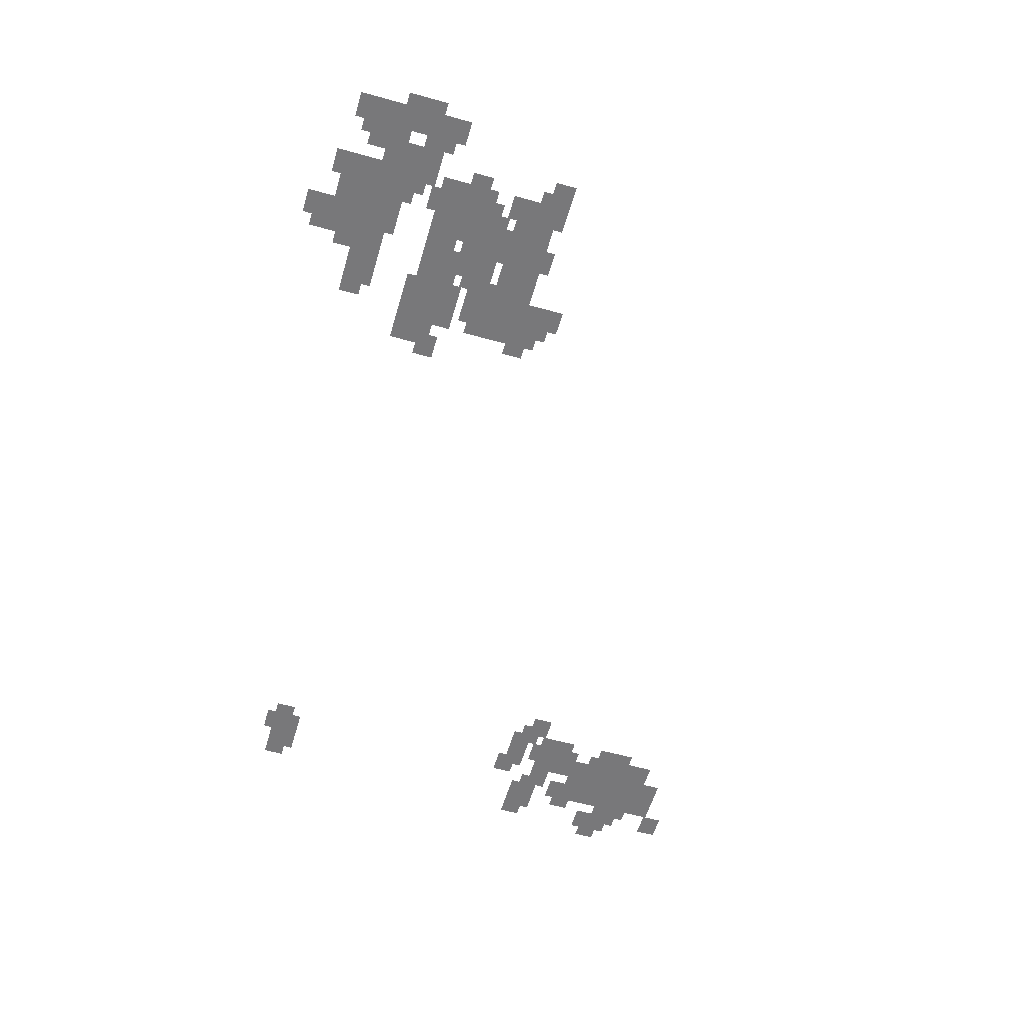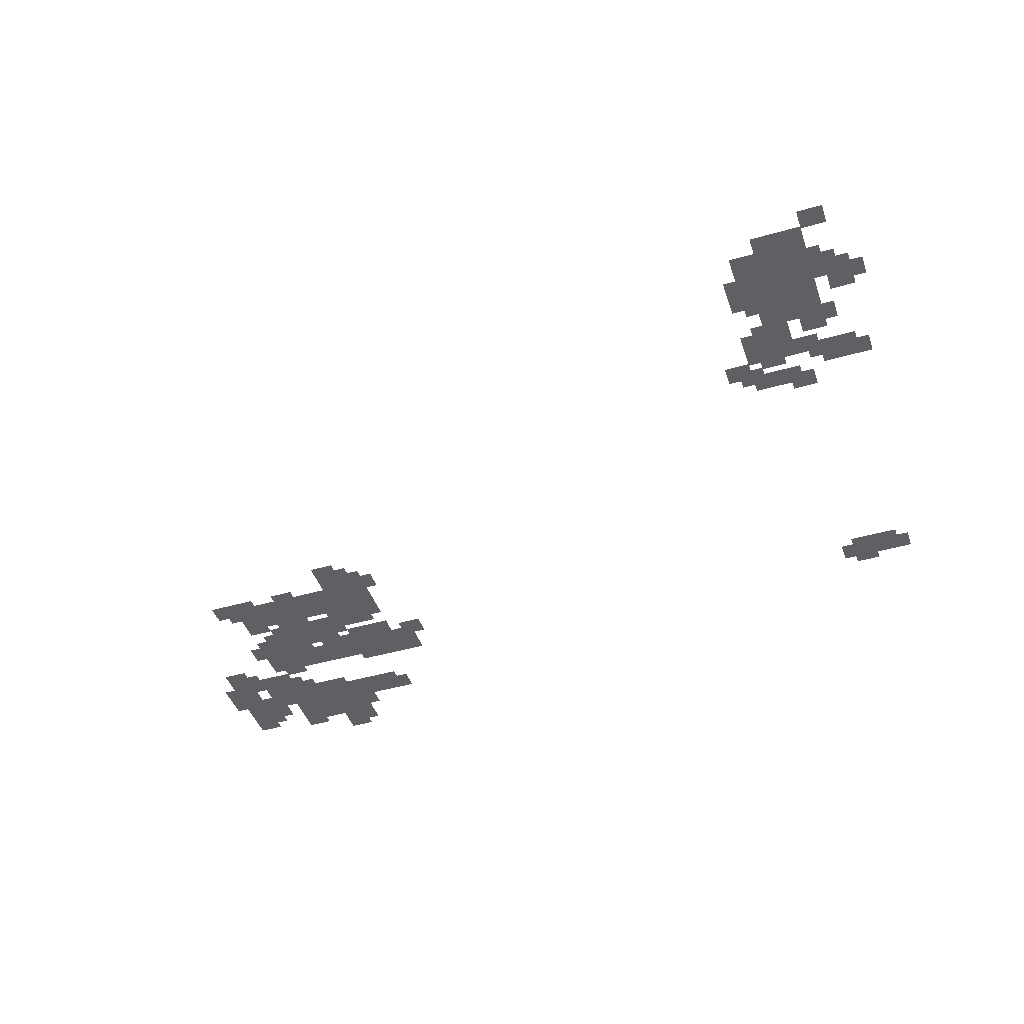
<metadata>
{"format":"obj","ext":"obj","renderer":"f3d","projection":"perspective","resolution":1024,"background":"white","views":[{"elev":-57.5,"azim":73.9,"up":"+Z"},{"elev":-44.4,"azim":-161.5,"up":"+Z"}]}
</metadata>
<code>
v -282.1 -85 0
v -285.6 -85 0
v -285.6 -82.17 0
v -282.1 -82.17 0
v -278.7 -87.5 0
v -282.1 -87.5 0
v -282.1 -84.67 0
v -278.7 -84.67 0
v -275.3 -87.5 0
v -278.7 -87.5 0
v -278.7 -84.67 0
v -275.3 -84.67 0
v -277 -88.75 0
v -280.4 -88.75 0
v -280.4 -85.92 0
v -277 -85.92 0
v -278.7 -90 0
v -282.1 -90 0
v -282.1 -87.17 0
v -278.7 -87.17 0
v -280.4 -91.25 0
v -283.9 -91.25 0
v -283.9 -88.42 0
v -280.4 -88.42 0
v -282.1 -92.5 0
v -285.6 -92.5 0
v -285.6 -89.67 0
v -282.1 -89.67 0
v -283.9 -93.75 0
v -287.3 -93.75 0
v -287.3 -90.92 0
v -283.9 -90.92 0
v -285.6 -95 0
v -289 -95 0
v -289 -92.17 0
v -285.6 -92.17 0
v -275.3 -90 0
v -278.7 -90 0
v -278.7 -87.17 0
v -275.3 -87.17 0
v -277 -91.25 0
v -280.4 -91.25 0
v -280.4 -88.42 0
v -277 -88.42 0
v -278.7 -92.5 0
v -282.1 -92.5 0
v -282.1 -89.67 0
v -278.7 -89.67 0
v -280.4 -93.75 0
v -283.9 -93.75 0
v -283.9 -90.92 0
v -280.4 -90.92 0
v -283.9 -96.25 0
v -287.3 -96.25 0
v -287.3 -93.42 0
v -283.9 -93.42 0
v -271.9 -90 0
v -275.3 -90 0
v -275.3 -87.17 0
v -271.9 -87.17 0
v -275.3 -92.5 0
v -278.7 -92.5 0
v -278.7 -89.67 0
v -275.3 -89.67 0
v -277 -93.75 0
v -280.4 -93.75 0
v -280.4 -90.92 0
v -277 -90.92 0
v -278.7 -95 0
v -282.1 -95 0
v -282.1 -92.17 0
v -278.7 -92.17 0
v -271.9 -92.5 0
v -275.3 -92.5 0
v -275.3 -89.67 0
v -271.9 -89.67 0
v -273.6 -93.75 0
v -277 -93.75 0
v -277 -90.92 0
v -273.6 -90.92 0
v -275.3 -95 0
v -278.7 -95 0
v -278.7 -92.17 0
v -275.3 -92.17 0
v -277 -96.25 0
v -280.4 -96.25 0
v -280.4 -93.42 0
v -277 -93.42 0
v -278.7 -97.5 0
v -282.1 -97.5 0
v -282.1 -94.67 0
v -278.7 -94.67 0
v -270.2 -93.75 0
v -273.6 -93.75 0
v -273.6 -90.92 0
v -270.2 -90.92 0
v -271.9 -95 0
v -275.3 -95 0
v -275.3 -92.17 0
v -271.9 -92.17 0
v -273.6 -96.25 0
v -277 -96.25 0
v -277 -93.42 0
v -273.6 -93.42 0
v -275.3 -97.5 0
v -278.7 -97.5 0
v -278.7 -94.67 0
v -275.3 -94.67 0
v -277 -98.75 0
v -280.4 -98.75 0
v -280.4 -95.92 0
v -277 -95.92 0
v -278.7 -100 0
v -282.1 -100 0
v -282.1 -97.17 0
v -278.7 -97.17 0
v -280.4 -101.2 0
v -283.9 -101.2 0
v -283.9 -98.42 0
v -280.4 -98.42 0
v -270.2 -96.25 0
v -273.6 -96.25 0
v -273.6 -93.42 0
v -270.2 -93.42 0
v -271.9 -97.5 0
v -275.3 -97.5 0
v -275.3 -94.67 0
v -271.9 -94.67 0
v -273.6 -98.75 0
v -277 -98.75 0
v -277 -95.92 0
v -273.6 -95.92 0
v -275.3 -100 0
v -278.7 -100 0
v -278.7 -97.17 0
v -275.3 -97.17 0
v -278.7 -102.5 0
v -282.1 -102.5 0
v -282.1 -99.67 0
v -278.7 -99.67 0
v -273.6 -101.2 0
v -277 -101.2 0
v -277 -98.42 0
v -273.6 -98.42 0
v -282.1 -107.5 0
v -285.6 -107.5 0
v -285.6 -104.7 0
v -282.1 -104.7 0
v -283.9 -108.8 0
v -287.3 -108.8 0
v -287.3 -105.9 0
v -283.9 -105.9 0
v -271.9 -102.5 0
v -275.3 -102.5 0
v -275.3 -99.67 0
v -271.9 -99.67 0
v -273.6 -103.8 0
v -277 -103.8 0
v -277 -100.9 0
v -273.6 -100.9 0
v -277 -106.2 0
v -280.4 -106.2 0
v -280.4 -103.4 0
v -277 -103.4 0
v -278.7 -107.5 0
v -282.1 -107.5 0
v -282.1 -104.7 0
v -278.7 -104.7 0
v -280.4 -108.8 0
v -283.9 -108.8 0
v -283.9 -105.9 0
v -280.4 -105.9 0
v -270.2 -103.8 0
v -273.6 -103.8 0
v -273.6 -100.9 0
v -270.2 -100.9 0
v -271.9 -105 0
v -275.3 -105 0
v -275.3 -102.2 0
v -271.9 -102.2 0
v -273.6 -106.2 0
v -277 -106.2 0
v -277 -103.4 0
v -273.6 -103.4 0
v -270.2 -106.2 0
v -273.6 -106.2 0
v -273.6 -103.4 0
v -270.2 -103.4 0
v -271.9 -107.5 0
v -275.3 -107.5 0
v -275.3 -104.7 0
v -271.9 -104.7 0
v -273.6 -111.2 0
v -277 -111.2 0
v -277 -108.4 0
v -273.6 -108.4 0
v -275.3 -112.5 0
v -278.7 -112.5 0
v -278.7 -109.7 0
v -275.3 -109.7 0
v -266.8 -108.8 0
v -270.2 -108.8 0
v -270.2 -105.9 0
v -266.8 -105.9 0
v -268.5 -110 0
v -271.9 -110 0
v -271.9 -107.2 0
v -268.5 -107.2 0
v -270.2 -111.2 0
v -273.6 -111.2 0
v -273.6 -108.4 0
v -270.2 -108.4 0
v -280.4 -148.8 0
v -283.9 -148.8 0
v -283.9 -145.9 0
v -280.4 -145.9 0
v -282.1 -150 0
v -285.6 -150 0
v -285.6 -147.2 0
v -282.1 -147.2 0
v -277 -148.8 0
v -280.4 -148.8 0
v -280.4 -145.9 0
v -277 -145.9 0
v -278.7 -150 0
v -282.1 -150 0
v -282.1 -147.2 0
v -278.7 -147.2 0
v -275.3 -150 0
v -278.7 -150 0
v -278.7 -147.2 0
v -275.3 -147.2 0
v -277 -151.2 0
v -280.4 -151.2 0
v -280.4 -148.4 0
v -277 -148.4 0
v -194.9 -128.8 0
v -198.4 -128.8 0
v -198.4 -125.9 0
v -194.9 -125.9 0
v -196.7 -130 0
v -200.1 -130 0
v -200.1 -127.2 0
v -196.7 -127.2 0
v -198.4 -131.2 0
v -201.8 -131.2 0
v -201.8 -128.4 0
v -198.4 -128.4 0
v -200.1 -132.5 0
v -203.5 -132.5 0
v -203.5 -129.7 0
v -200.1 -129.7 0
v -194.9 -131.2 0
v -198.4 -131.2 0
v -198.4 -128.4 0
v -194.9 -128.4 0
v -196.7 -132.5 0
v -200.1 -132.5 0
v -200.1 -129.7 0
v -196.7 -129.7 0
v -198.4 -133.8 0
v -201.8 -133.8 0
v -201.8 -130.9 0
v -198.4 -130.9 0
v -194.9 -133.8 0
v -198.4 -133.8 0
v -198.4 -130.9 0
v -194.9 -130.9 0
v -196.7 -135 0
v -200.1 -135 0
v -200.1 -132.2 0
v -196.7 -132.2 0
v -198.4 -136.2 0
v -201.8 -136.2 0
v -201.8 -133.4 0
v -198.4 -133.4 0
v -191.5 -133.8 0
v -194.9 -133.8 0
v -194.9 -130.9 0
v -191.5 -130.9 0
v -193.2 -135 0
v -196.7 -135 0
v -196.7 -132.2 0
v -193.2 -132.2 0
v -194.9 -136.2 0
v -198.4 -136.2 0
v -198.4 -133.4 0
v -194.9 -133.4 0
v -196.7 -137.5 0
v -200.1 -137.5 0
v -200.1 -134.7 0
v -196.7 -134.7 0
v -198.4 -138.8 0
v -201.8 -138.8 0
v -201.8 -135.9 0
v -198.4 -135.9 0
v -186.4 -132.5 0
v -189.8 -132.5 0
v -189.8 -129.7 0
v -186.4 -129.7 0
v -188.1 -133.8 0
v -191.5 -133.8 0
v -191.5 -130.9 0
v -188.1 -130.9 0
v -189.8 -135 0
v -193.2 -135 0
v -193.2 -132.2 0
v -189.8 -132.2 0
v -191.5 -136.2 0
v -194.9 -136.2 0
v -194.9 -133.4 0
v -191.5 -133.4 0
v -193.2 -137.5 0
v -196.7 -137.5 0
v -196.7 -134.7 0
v -193.2 -134.7 0
v -194.9 -138.8 0
v -198.4 -138.8 0
v -198.4 -135.9 0
v -194.9 -135.9 0
v -196.7 -140 0
v -200.1 -140 0
v -200.1 -137.2 0
v -196.7 -137.2 0
v -203.5 -145 0
v -206.9 -145 0
v -206.9 -142.2 0
v -203.5 -142.2 0
v -184.7 -133.8 0
v -188.1 -133.8 0
v -188.1 -130.9 0
v -184.7 -130.9 0
v -186.4 -135 0
v -189.8 -135 0
v -189.8 -132.2 0
v -186.4 -132.2 0
v -188.1 -136.2 0
v -191.5 -136.2 0
v -191.5 -133.4 0
v -188.1 -133.4 0
v -193.2 -140 0
v -196.7 -140 0
v -196.7 -137.2 0
v -193.2 -137.2 0
v -198.4 -143.8 0
v -201.8 -143.8 0
v -201.8 -140.9 0
v -198.4 -140.9 0
v -201.8 -146.2 0
v -205.2 -146.2 0
v -205.2 -143.4 0
v -201.8 -143.4 0
v -179.6 -132.5 0
v -183 -132.5 0
v -183 -129.7 0
v -179.6 -129.7 0
v -181.3 -133.8 0
v -184.7 -133.8 0
v -184.7 -130.9 0
v -181.3 -130.9 0
v -183 -135 0
v -186.4 -135 0
v -186.4 -132.2 0
v -183 -132.2 0
v -184.7 -136.2 0
v -188.1 -136.2 0
v -188.1 -133.4 0
v -184.7 -133.4 0
v -186.4 -137.5 0
v -189.8 -137.5 0
v -189.8 -134.7 0
v -186.4 -134.7 0
v -189.8 -140 0
v -193.2 -140 0
v -193.2 -137.2 0
v -189.8 -137.2 0
v -191.5 -141.2 0
v -194.9 -141.2 0
v -194.9 -138.4 0
v -191.5 -138.4 0
v -194.9 -143.8 0
v -198.4 -143.8 0
v -198.4 -140.9 0
v -194.9 -140.9 0
v -196.7 -145 0
v -200.1 -145 0
v -200.1 -142.2 0
v -196.7 -142.2 0
v -198.4 -146.2 0
v -201.8 -146.2 0
v -201.8 -143.4 0
v -198.4 -143.4 0
v -200.1 -147.5 0
v -203.5 -147.5 0
v -203.5 -144.7 0
v -200.1 -144.7 0
v -201.8 -148.8 0
v -205.2 -148.8 0
v -205.2 -145.9 0
v -201.8 -145.9 0
v -176.1 -132.5 0
v -179.6 -132.5 0
v -179.6 -129.7 0
v -176.1 -129.7 0
v -177.8 -133.8 0
v -181.3 -133.8 0
v -181.3 -130.9 0
v -177.8 -130.9 0
v -179.6 -135 0
v -183 -135 0
v -183 -132.2 0
v -179.6 -132.2 0
v -181.3 -136.2 0
v -184.7 -136.2 0
v -184.7 -133.4 0
v -181.3 -133.4 0
v -184.7 -138.8 0
v -188.1 -138.8 0
v -188.1 -135.9 0
v -184.7 -135.9 0
v -186.4 -140 0
v -189.8 -140 0
v -189.8 -137.2 0
v -186.4 -137.2 0
v -188.1 -141.2 0
v -191.5 -141.2 0
v -191.5 -138.4 0
v -188.1 -138.4 0
v -189.8 -142.5 0
v -193.2 -142.5 0
v -193.2 -139.7 0
v -189.8 -139.7 0
v -193.2 -145 0
v -196.7 -145 0
v -196.7 -142.2 0
v -193.2 -142.2 0
v -194.9 -146.2 0
v -198.4 -146.2 0
v -198.4 -143.4 0
v -194.9 -143.4 0
v -196.7 -147.5 0
v -200.1 -147.5 0
v -200.1 -144.7 0
v -196.7 -144.7 0
v -198.4 -148.8 0
v -201.8 -148.8 0
v -201.8 -145.9 0
v -198.4 -145.9 0
v -179.6 -137.5 0
v -183 -137.5 0
v -183 -134.7 0
v -179.6 -134.7 0
v -183 -140 0
v -186.4 -140 0
v -186.4 -137.2 0
v -183 -137.2 0
v -184.7 -141.2 0
v -188.1 -141.2 0
v -188.1 -138.4 0
v -184.7 -138.4 0
v -186.4 -142.5 0
v -189.8 -142.5 0
v -189.8 -139.7 0
v -186.4 -139.7 0
v -189.8 -145 0
v -193.2 -145 0
v -193.2 -142.2 0
v -189.8 -142.2 0
v -191.5 -146.2 0
v -194.9 -146.2 0
v -194.9 -143.4 0
v -191.5 -143.4 0
v -193.2 -147.5 0
v -196.7 -147.5 0
v -196.7 -144.7 0
v -193.2 -144.7 0
v -194.9 -148.8 0
v -198.4 -148.8 0
v -198.4 -145.9 0
v -194.9 -145.9 0
v -181.3 -141.2 0
v -184.7 -141.2 0
v -184.7 -138.4 0
v -181.3 -138.4 0
v -183 -142.5 0
v -186.4 -142.5 0
v -186.4 -139.7 0
v -183 -139.7 0
v -184.7 -143.8 0
v -188.1 -143.8 0
v -188.1 -140.9 0
v -184.7 -140.9 0
v -188.1 -146.2 0
v -191.5 -146.2 0
v -191.5 -143.4 0
v -188.1 -143.4 0
v -189.8 -147.5 0
v -193.2 -147.5 0
v -193.2 -144.7 0
v -189.8 -144.7 0
v -179.6 -142.5 0
v -183 -142.5 0
v -183 -139.7 0
v -179.6 -139.7 0
v -181.3 -143.8 0
v -184.7 -143.8 0
v -184.7 -140.9 0
v -181.3 -140.9 0
v -183 -145 0
v -186.4 -145 0
v -186.4 -142.2 0
v -183 -142.2 0
v -184.7 -146.2 0
v -188.1 -146.2 0
v -188.1 -143.4 0
v -184.7 -143.4 0
v -186.4 -147.5 0
v -189.8 -147.5 0
v -189.8 -144.7 0
v -186.4 -144.7 0
v -177.8 -143.8 0
v -181.3 -143.8 0
v -181.3 -140.9 0
v -177.8 -140.9 0
v -179.6 -145 0
v -183 -145 0
v -183 -142.2 0
v -179.6 -142.2 0
v -181.3 -146.2 0
v -184.7 -146.2 0
v -184.7 -143.4 0
v -181.3 -143.4 0
v -183 -147.5 0
v -186.4 -147.5 0
v -186.4 -144.7 0
v -183 -144.7 0
v -194.9 -156.2 0
v -198.4 -156.2 0
v -198.4 -153.4 0
v -194.9 -153.4 0
v -196.7 -157.5 0
v -200.1 -157.5 0
v -200.1 -154.7 0
v -196.7 -154.7 0
v -179.6 -147.5 0
v -183 -147.5 0
v -183 -144.7 0
v -179.6 -144.7 0
v -181.3 -148.8 0
v -184.7 -148.8 0
v -184.7 -145.9 0
v -181.3 -145.9 0
v -191.5 -156.2 0
v -194.9 -156.2 0
v -194.9 -153.4 0
v -191.5 -153.4 0
v -193.2 -157.5 0
v -196.7 -157.5 0
v -196.7 -154.7 0
v -193.2 -154.7 0
v -186.4 -155 0
v -189.8 -155 0
v -189.8 -152.2 0
v -186.4 -152.2 0
v -188.1 -156.2 0
v -191.5 -156.2 0
v -191.5 -153.4 0
v -188.1 -153.4 0
v -189.8 -157.5 0
v -193.2 -157.5 0
v -193.2 -154.7 0
v -189.8 -154.7 0
v -177.8 -151.2 0
v -181.3 -151.2 0
v -181.3 -148.4 0
v -177.8 -148.4 0
v -179.6 -152.5 0
v -183 -152.5 0
v -183 -149.7 0
v -179.6 -149.7 0
v -181.3 -153.8 0
v -184.7 -153.8 0
v -184.7 -150.9 0
v -181.3 -150.9 0
v -183 -155 0
v -186.4 -155 0
v -186.4 -152.2 0
v -183 -152.2 0
v -184.7 -156.2 0
v -188.1 -156.2 0
v -188.1 -153.4 0
v -184.7 -153.4 0
v -186.4 -157.5 0
v -189.8 -157.5 0
v -189.8 -154.7 0
v -186.4 -154.7 0
v -188.1 -158.8 0
v -191.5 -158.8 0
v -191.5 -155.9 0
v -188.1 -155.9 0
v -189.8 -160 0
v -193.2 -160 0
v -193.2 -157.2 0
v -189.8 -157.2 0
v -171 -148.8 0
v -174.4 -148.8 0
v -174.4 -145.9 0
v -171 -145.9 0
v -172.7 -150 0
v -176.1 -150 0
v -176.1 -147.2 0
v -172.7 -147.2 0
v -174.4 -151.2 0
v -177.8 -151.2 0
v -177.8 -148.4 0
v -174.4 -148.4 0
v -176.1 -152.5 0
v -179.6 -152.5 0
v -179.6 -149.7 0
v -176.1 -149.7 0
v -177.8 -153.8 0
v -181.3 -153.8 0
v -181.3 -150.9 0
v -177.8 -150.9 0
v -179.6 -155 0
v -183 -155 0
v -183 -152.2 0
v -179.6 -152.2 0
v -183 -157.5 0
v -186.4 -157.5 0
v -186.4 -154.7 0
v -183 -154.7 0
v -184.7 -158.8 0
v -188.1 -158.8 0
v -188.1 -155.9 0
v -184.7 -155.9 0
v -186.4 -160 0
v -189.8 -160 0
v -189.8 -157.2 0
v -186.4 -157.2 0
v -188.1 -161.2 0
v -191.5 -161.2 0
v -191.5 -158.4 0
v -188.1 -158.4 0
v -171 -151.2 0
v -174.4 -151.2 0
v -174.4 -148.4 0
v -171 -148.4 0
v -176.1 -155 0
v -179.6 -155 0
v -179.6 -152.2 0
v -176.1 -152.2 0
v -177.8 -156.2 0
v -181.3 -156.2 0
v -181.3 -153.4 0
v -177.8 -153.4 0
v -179.6 -157.5 0
v -183 -157.5 0
v -183 -154.7 0
v -179.6 -154.7 0
v -181.3 -158.8 0
v -184.7 -158.8 0
v -184.7 -155.9 0
v -181.3 -155.9 0
v -183 -160 0
v -186.4 -160 0
v -186.4 -157.2 0
v -183 -157.2 0
v -184.7 -161.2 0
v -188.1 -161.2 0
v -188.1 -158.4 0
v -184.7 -158.4 0
v -186.4 -162.5 0
v -189.8 -162.5 0
v -189.8 -159.7 0
v -186.4 -159.7 0
v -188.1 -163.8 0
v -191.5 -163.8 0
v -191.5 -160.9 0
v -188.1 -160.9 0
v -169.3 -152.5 0
v -172.7 -152.5 0
v -172.7 -149.7 0
v -169.3 -149.7 0
v -171 -153.8 0
v -174.4 -153.8 0
v -174.4 -150.9 0
v -171 -150.9 0
v -174.4 -156.2 0
v -177.8 -156.2 0
v -177.8 -153.4 0
v -174.4 -153.4 0
v -179.6 -160 0
v -183 -160 0
v -183 -157.2 0
v -179.6 -157.2 0
v -181.3 -161.2 0
v -184.7 -161.2 0
v -184.7 -158.4 0
v -181.3 -158.4 0
v -186.4 -165 0
v -189.8 -165 0
v -189.8 -162.2 0
v -186.4 -162.2 0
v -169.3 -155 0
v -172.7 -155 0
v -172.7 -152.2 0
v -169.3 -152.2 0
v -171 -156.2 0
v -174.4 -156.2 0
v -174.4 -153.4 0
v -171 -153.4 0
v -172.7 -157.5 0
v -176.1 -157.5 0
v -176.1 -154.7 0
v -172.7 -154.7 0
v -174.4 -158.8 0
v -177.8 -158.8 0
v -177.8 -155.9 0
v -174.4 -155.9 0
v -179.6 -162.5 0
v -183 -162.5 0
v -183 -159.7 0
v -179.6 -159.7 0
v -171 -158.8 0
v -174.4 -158.8 0
v -174.4 -155.9 0
v -171 -155.9 0
v -172.7 -160 0
v -176.1 -160 0
v -176.1 -157.2 0
v -172.7 -157.2 0
v -171 -161.2 0
v -174.4 -161.2 0
v -174.4 -158.4 0
v -171 -158.4 0
g GameMap_mesh_0009
f 1 2 3 4
f 5 6 7 8
f 9 10 11 12
f 13 14 15 16
f 17 18 19 20
f 21 22 23 24
f 25 26 27 28
f 29 30 31 32
f 33 34 35 36
f 37 38 39 40
f 41 42 43 44
f 45 46 47 48
f 49 50 51 52
f 53 54 55 56
f 57 58 59 60
f 61 62 63 64
f 65 66 67 68
f 69 70 71 72
f 73 74 75 76
f 77 78 79 80
f 81 82 83 84
f 85 86 87 88
f 89 90 91 92
f 93 94 95 96
f 97 98 99 100
f 101 102 103 104
f 105 106 107 108
f 109 110 111 112
f 113 114 115 116
f 117 118 119 120
f 121 122 123 124
f 125 126 127 128
f 129 130 131 132
f 133 134 135 136
f 137 138 139 140
f 141 142 143 144
f 145 146 147 148
f 149 150 151 152
f 153 154 155 156
f 157 158 159 160
f 161 162 163 164
f 165 166 167 168
f 169 170 171 172
f 173 174 175 176
f 177 178 179 180
f 181 182 183 184
f 185 186 187 188
f 189 190 191 192
f 193 194 195 196
f 197 198 199 200
f 201 202 203 204
f 205 206 207 208
f 209 210 211 212
f 213 214 215 216
f 217 218 219 220
f 221 222 223 224
f 225 226 227 228
f 229 230 231 232
f 233 234 235 236
f 237 238 239 240
f 241 242 243 244
f 245 246 247 248
f 249 250 251 252
f 253 254 255 256
f 257 258 259 260
f 261 262 263 264
f 265 266 267 268
f 269 270 271 272
f 273 274 275 276
f 277 278 279 280
f 281 282 283 284
f 285 286 287 288
f 289 290 291 292
f 293 294 295 296
f 297 298 299 300
f 301 302 303 304
f 305 306 307 308
f 309 310 311 312
f 313 314 315 316
f 317 318 319 320
f 321 322 323 324
f 325 326 327 328
f 329 330 331 332
f 333 334 335 336
f 337 338 339 340
f 341 342 343 344
f 345 346 347 348
f 349 350 351 352
f 353 354 355 356
f 357 358 359 360
f 361 362 363 364
f 365 366 367 368
f 369 370 371 372
f 373 374 375 376
f 377 378 379 380
f 381 382 383 384
f 385 386 387 388
f 389 390 391 392
f 393 394 395 396
f 397 398 399 400
f 401 402 403 404
f 405 406 407 408
f 409 410 411 412
f 413 414 415 416
f 417 418 419 420
f 421 422 423 424
f 425 426 427 428
f 429 430 431 432
f 433 434 435 436
f 437 438 439 440
f 441 442 443 444
f 445 446 447 448
f 449 450 451 452
f 453 454 455 456
f 457 458 459 460
f 461 462 463 464
f 465 466 467 468
f 469 470 471 472
f 473 474 475 476
f 477 478 479 480
f 481 482 483 484
f 485 486 487 488
f 489 490 491 492
f 493 494 495 496
f 497 498 499 500
f 501 502 503 504
f 505 506 507 508
f 509 510 511 512
f 513 514 515 516
f 517 518 519 520
f 521 522 523 524
f 525 526 527 528
f 529 530 531 532
f 533 534 535 536
f 537 538 539 540
f 541 542 543 544
f 545 546 547 548
f 549 550 551 552
f 553 554 555 556
f 557 558 559 560
f 561 562 563 564
f 565 566 567 568
f 569 570 571 572
f 573 574 575 576
f 577 578 579 580
f 581 582 583 584
f 585 586 587 588
f 589 590 591 592
f 593 594 595 596
f 597 598 599 600
f 601 602 603 604
f 605 606 607 608
f 609 610 611 612
f 613 614 615 616
f 617 618 619 620
f 621 622 623 624
f 625 626 627 628
f 629 630 631 632
f 633 634 635 636
f 637 638 639 640
f 641 642 643 644
f 645 646 647 648
f 649 650 651 652
f 653 654 655 656
f 657 658 659 660
f 661 662 663 664
f 665 666 667 668
f 669 670 671 672
f 673 674 675 676
f 677 678 679 680
f 681 682 683 684
f 685 686 687 688
f 689 690 691 692
f 693 694 695 696
f 697 698 699 700
f 701 702 703 704
f 705 706 707 708
f 709 710 711 712
f 713 714 715 716
f 717 718 719 720
f 721 722 723 724
f 725 726 727 728
f 729 730 731 732
f 733 734 735 736

</code>
